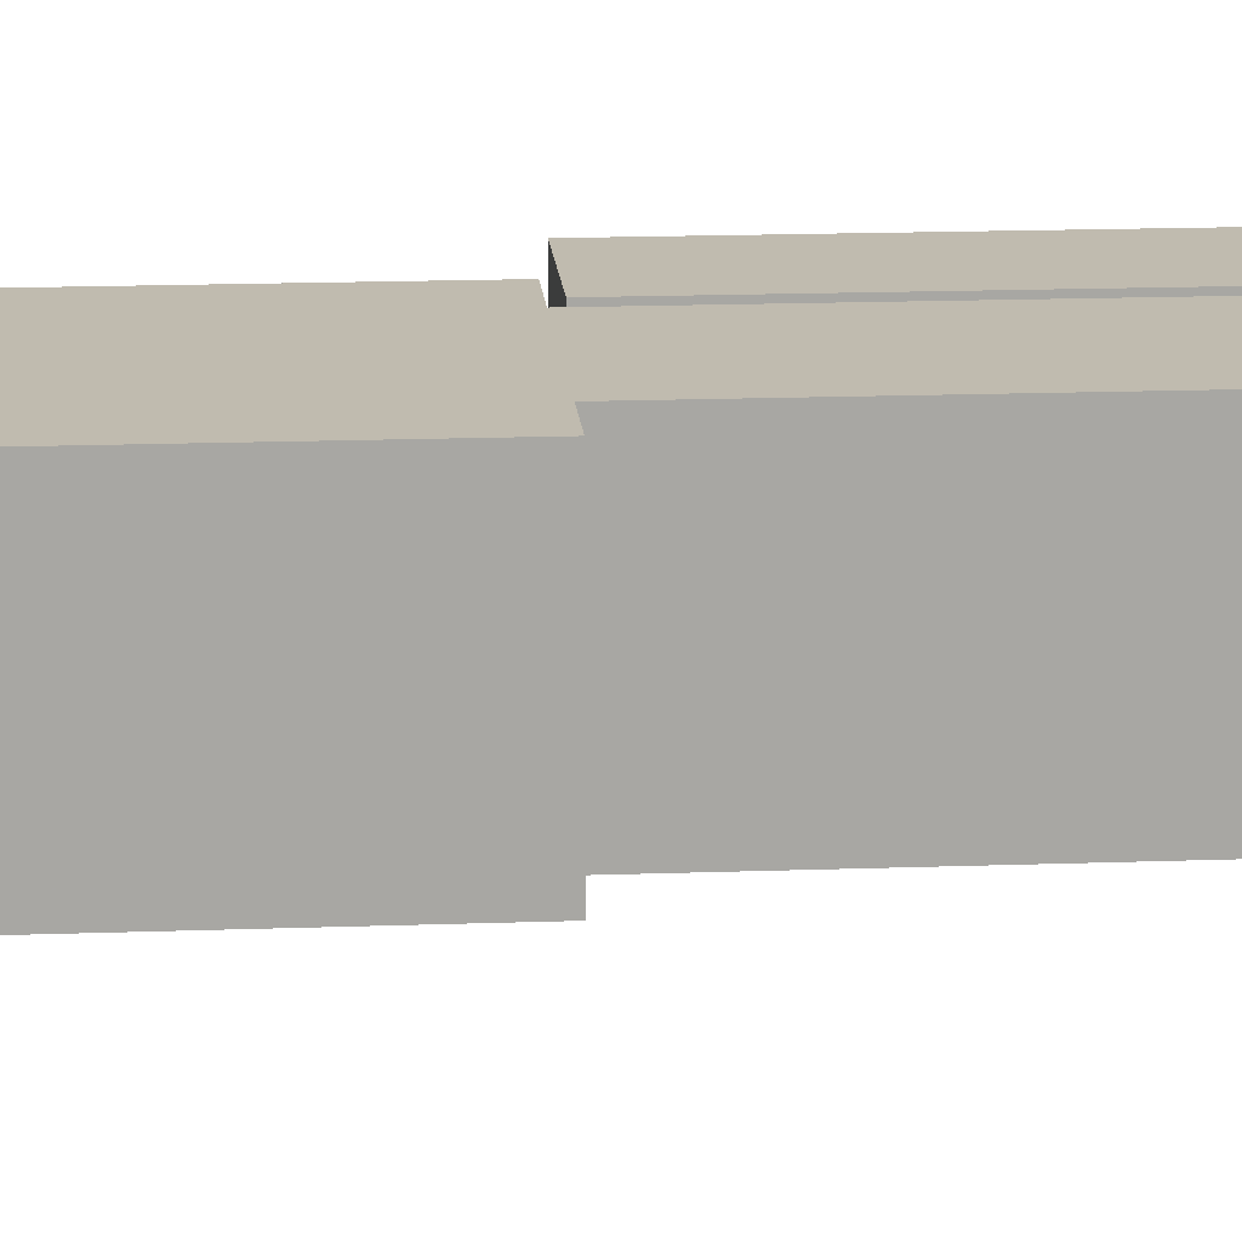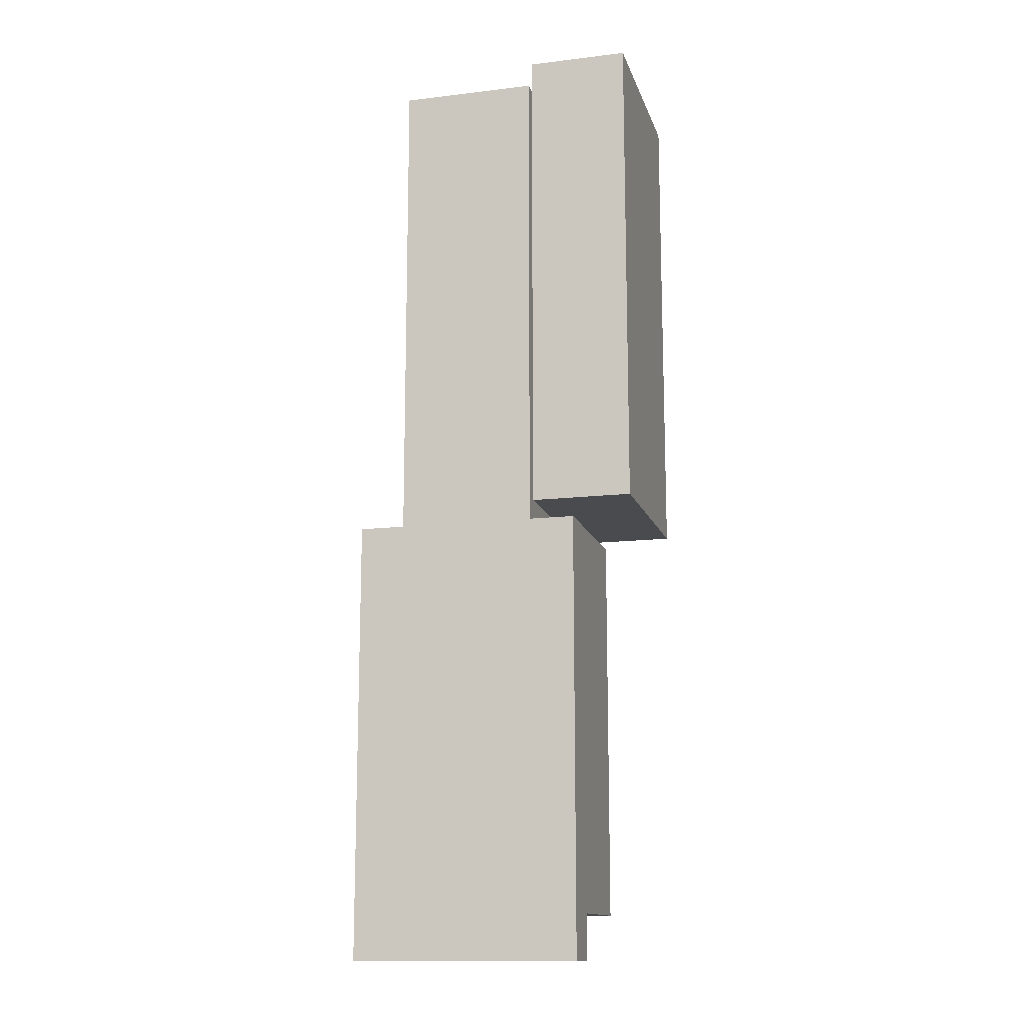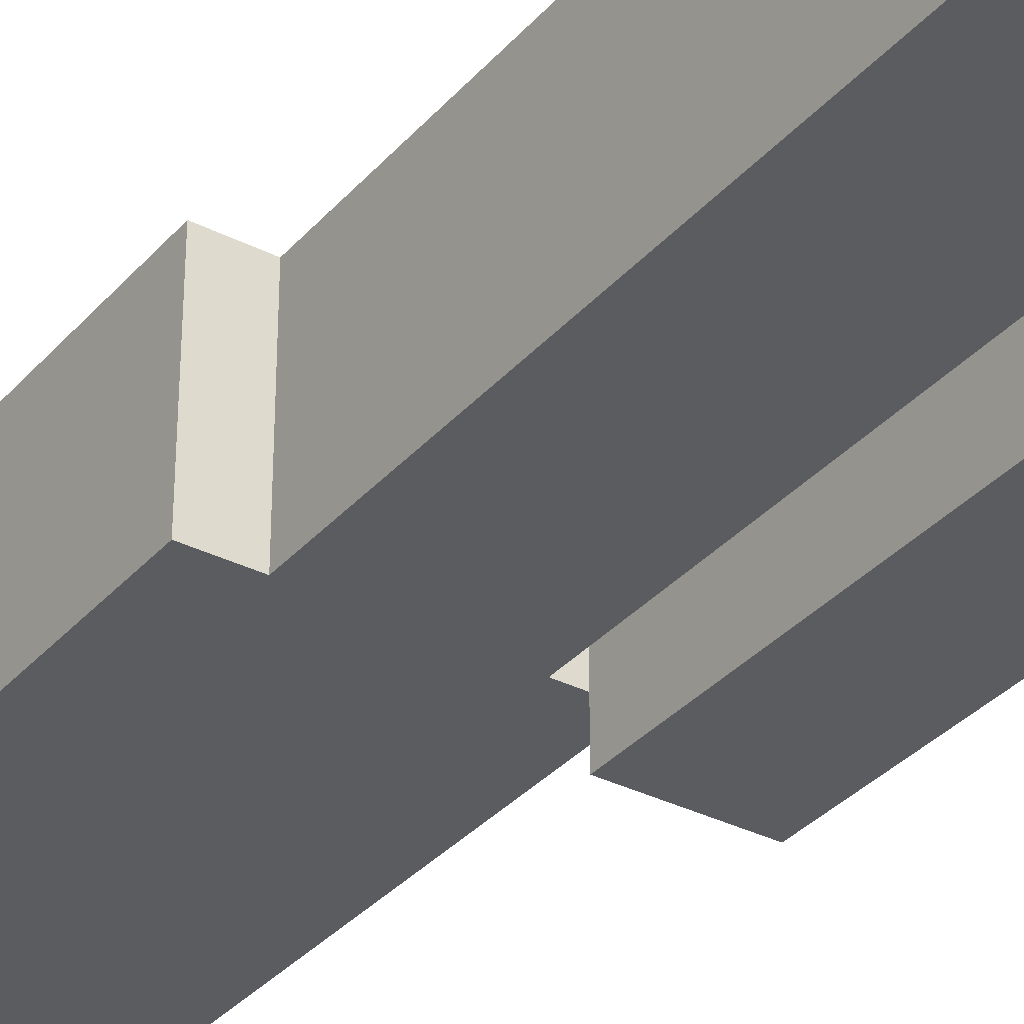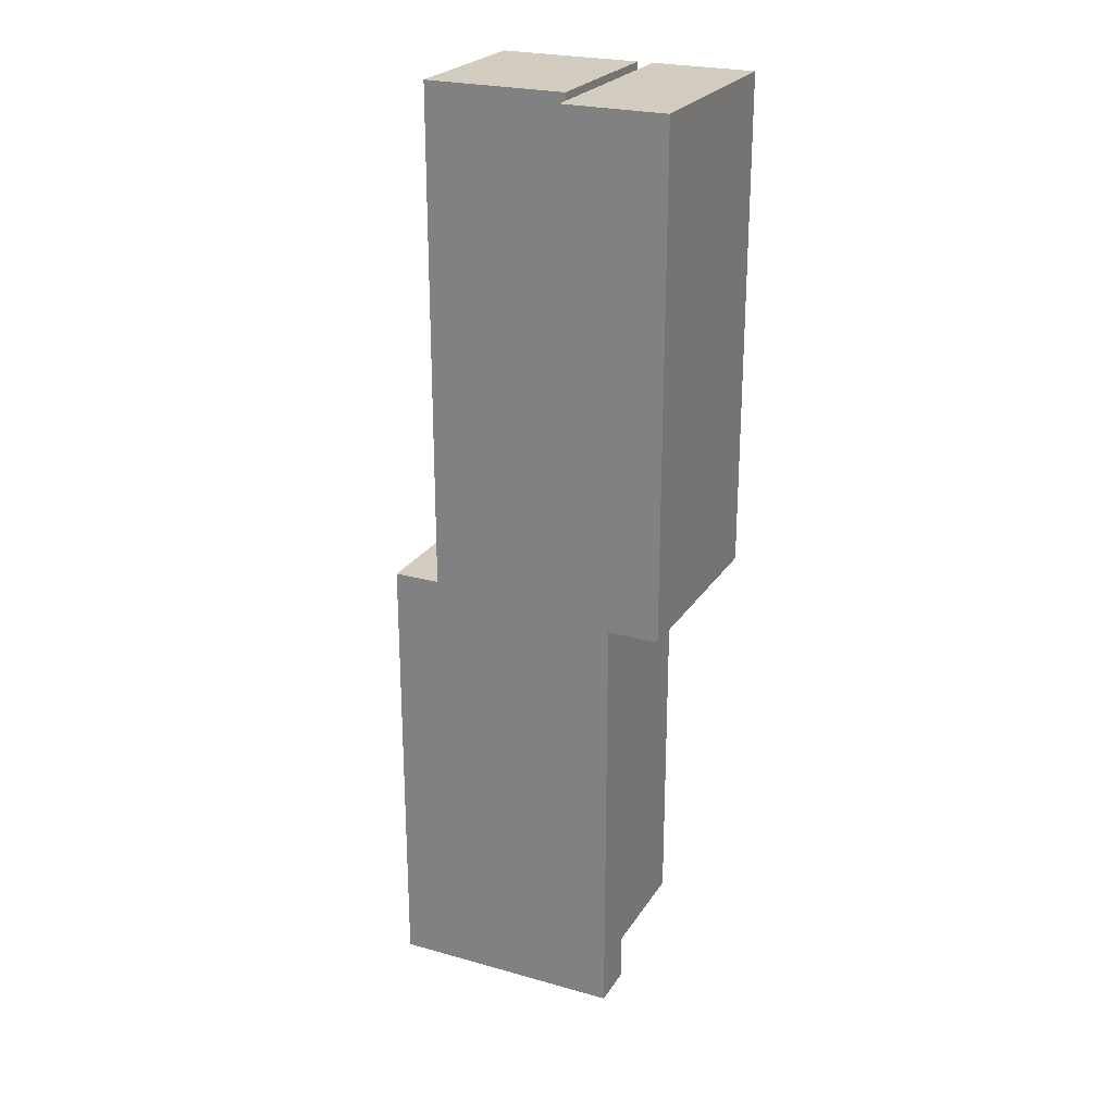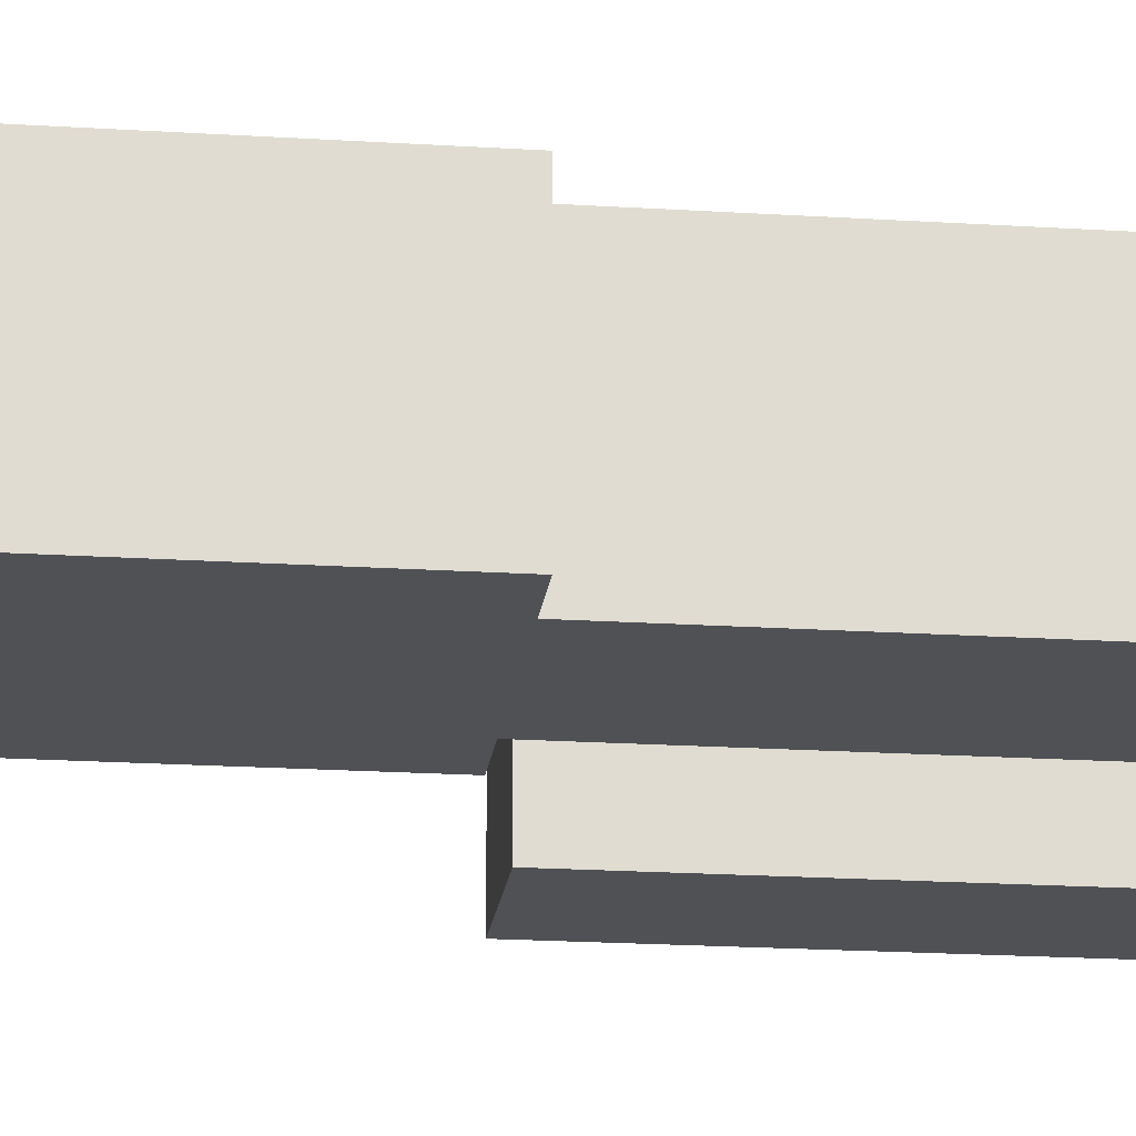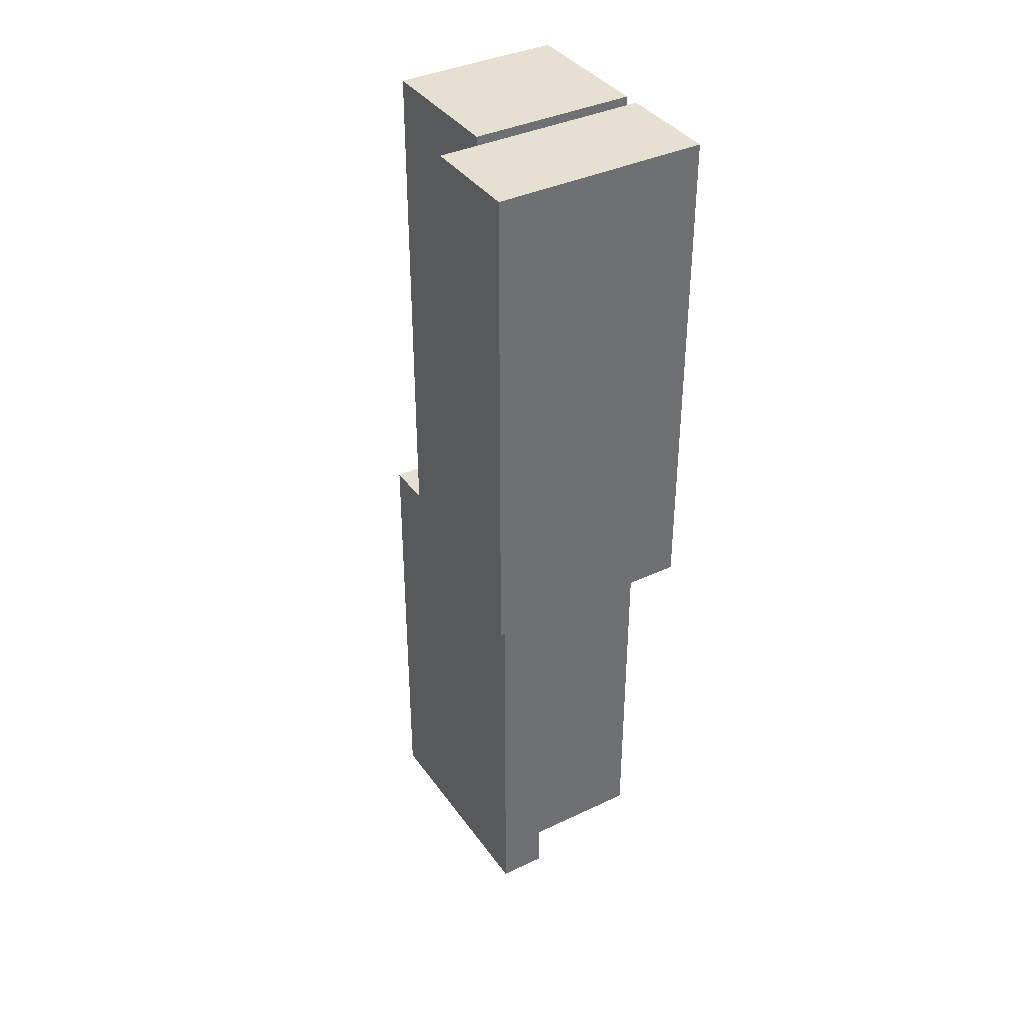
<metadata>
{"format":"obj","ext":"obj","renderer":"f3d","projection":"perspective","resolution":1024,"background":"white","views":[{"elev":15.9,"azim":-94.4,"up":"+Y"},{"elev":-13.8,"azim":15.0,"up":"+Z"},{"elev":-33.9,"azim":-34.5,"up":"+Y"},{"elev":24.3,"azim":24.8,"up":"+Z"},{"elev":-20.0,"azim":-96.7,"up":"+Y"},{"elev":37.7,"azim":58.8,"up":"+Z"}]}
</metadata>
<code>
v 1.719 -0.1875 -0.08594
v 1.648 -0.1875 0.4141
v 1.578 -0.1875 -0.08594
v 1.531 -0.1875 -0.5391
v 1.766 -0.1875 -0.5391
v 1.766 -0.1875 -0.08594
v 1.719 -0.02344 -0.08594
v 1.719 -0.02344 0.4141
v 1.719 -0.1875 0.4141
v 1.648 -0.02344 0.4141
v 1.578 -0.1875 0.4141
v 1.578 -0.02344 -0.08594
v 1.531 -0.02344 -0.08594
v 1.531 -0.1875 -0.08594
v 1.531 -0.1406 -0.4922
v 1.531 -0.1406 -0.5391
v 1.766 -0.1406 -0.5391
v 1.766 -0.1406 -0.4922
v 1.766 -0.02344 -0.4922
v 1.766 -0.02344 -0.08594
v 1.531 -0.02344 -0.4922
v 1.578 -0.02344 0.4141
v 1.836 -0.2344 -0.07812
v 1.734 -0.2344 -0.07812
v 1.734 -0.02344 -0.07812
v 1.836 -0.02344 -0.07812
v 1.836 -0.2344 0.4141
v 1.734 -0.2344 0.4141
v 1.734 -0.02344 0.4141
v 1.836 -0.02344 0.4141
f 1 2 3
f 1 3 4
f 1 4 5
f 1 5 6
f 1 6 7
f 1 7 8
f 1 8 9
f 1 9 2
f 2 9 8
f 2 8 10
f 2 10 11
f 2 11 3
f 3 11 12
f 3 12 13
f 3 13 14
f 3 14 4
f 4 14 15
f 4 15 16
f 4 16 5
f 5 16 17
f 5 17 18
f 5 18 6
f 6 18 19
f 6 19 20
f 6 20 7
f 7 20 19
f 7 19 10
f 7 10 8
f 12 10 21
f 12 21 13
f 13 21 15
f 13 15 14
f 11 10 22
f 11 22 12
f 12 22 10
f 10 19 21
f 21 19 18
f 21 18 15
f 15 18 17
f 15 17 16
f 23 24 25
f 23 25 26
f 23 27 24
f 24 27 28
f 25 29 26
f 26 29 30
f 27 30 28
f 28 30 29
f 23 26 27
f 24 28 29
f 24 29 25
f 26 30 27

</code>
